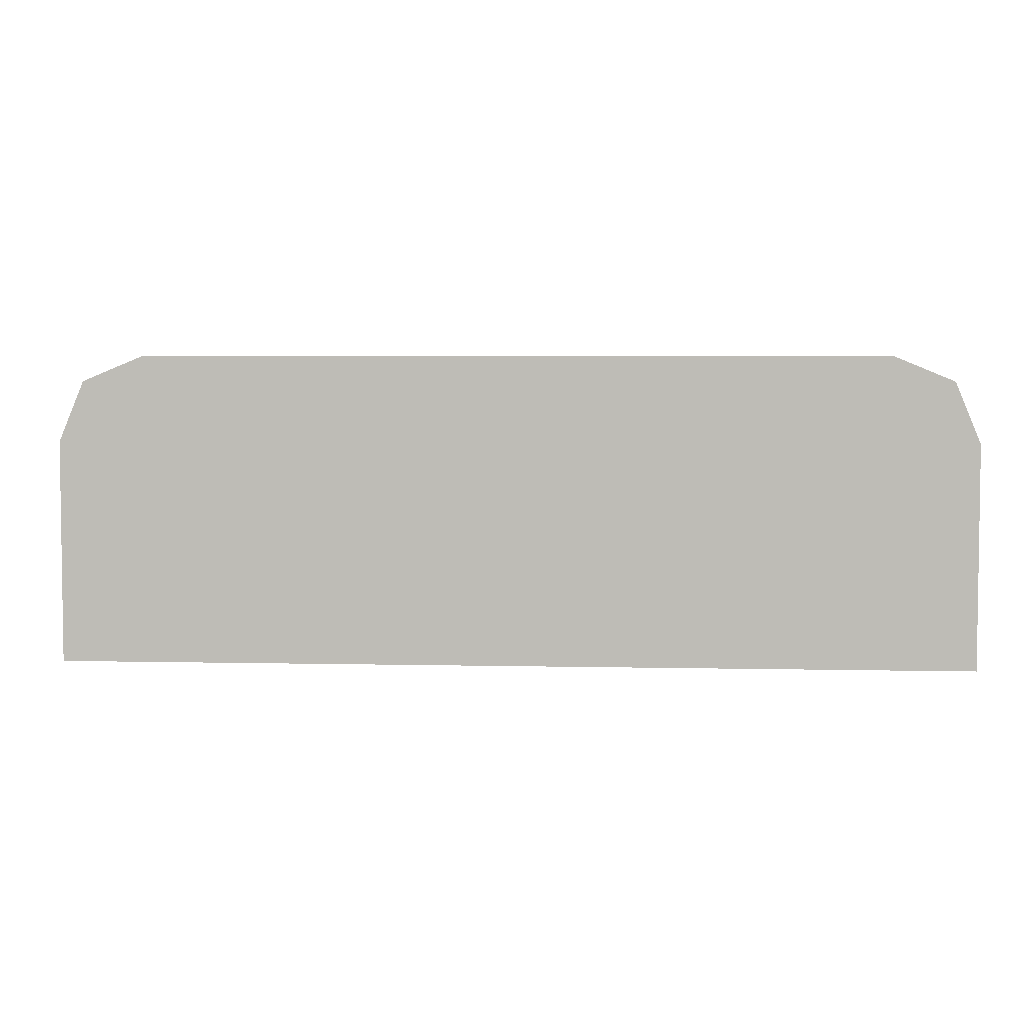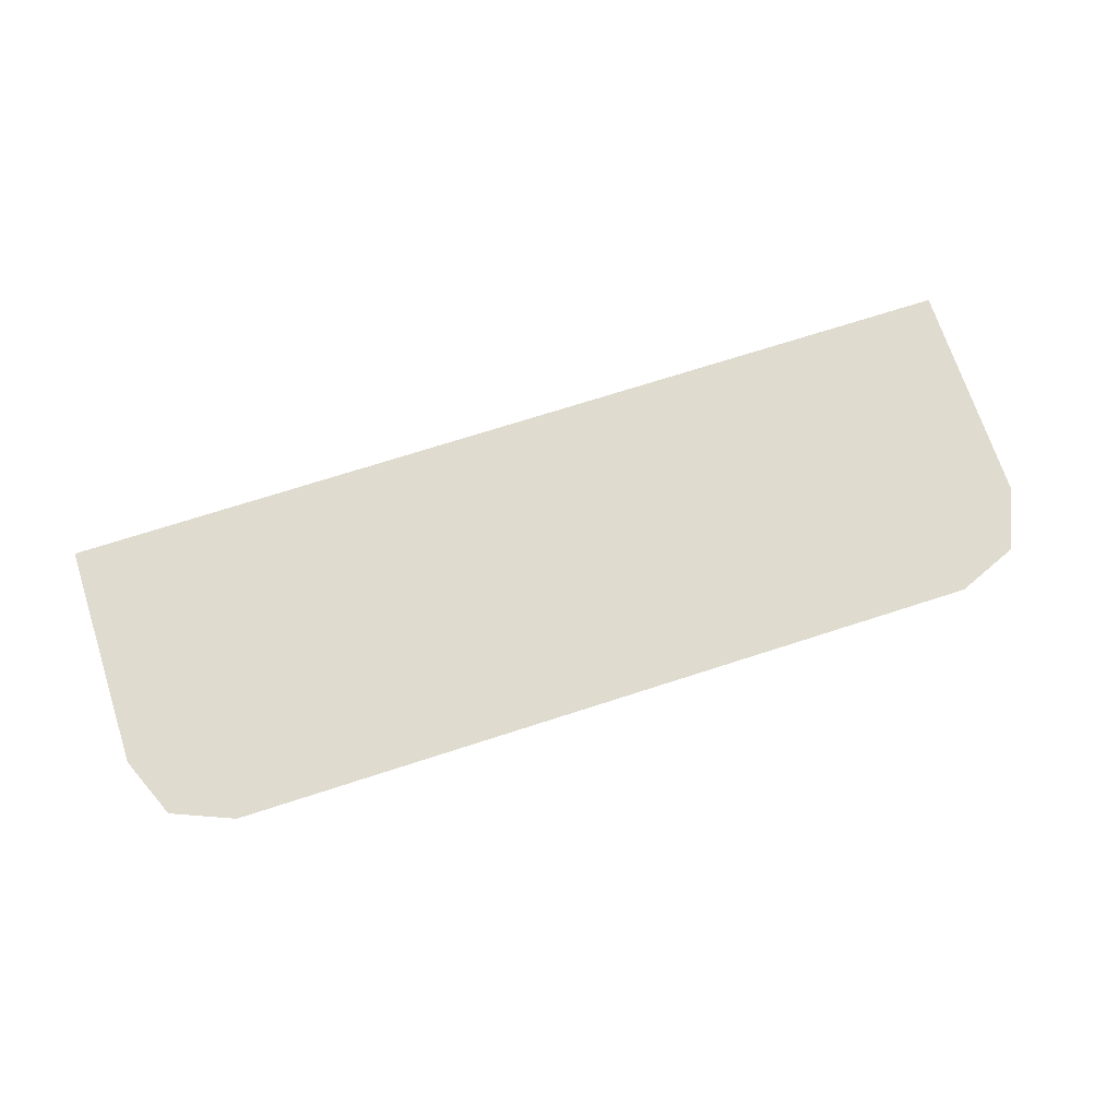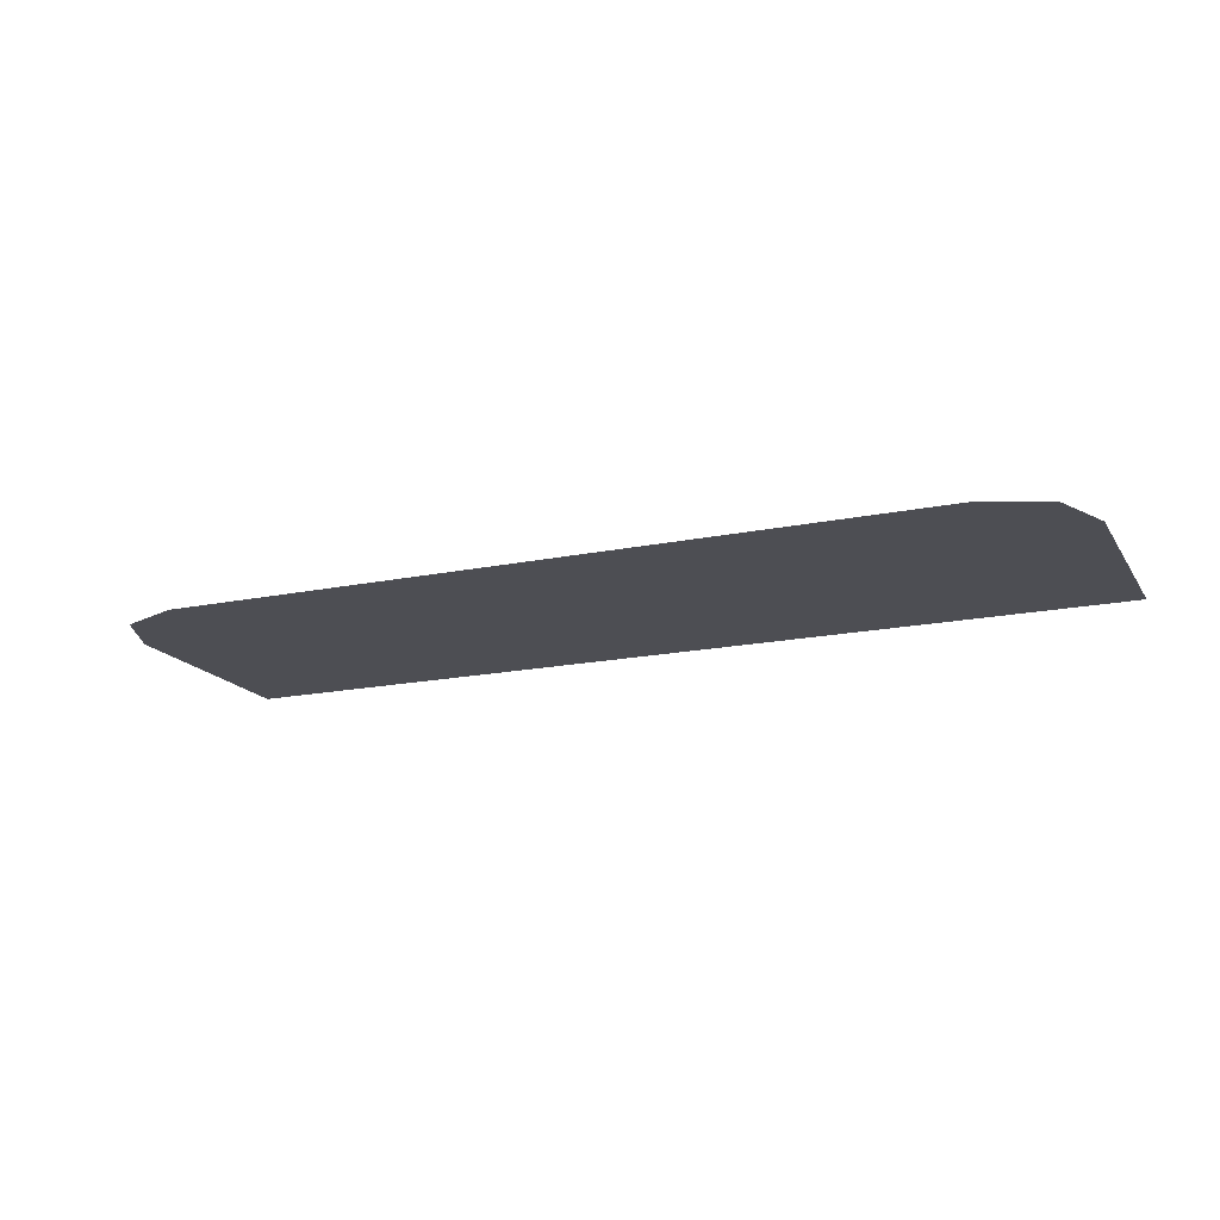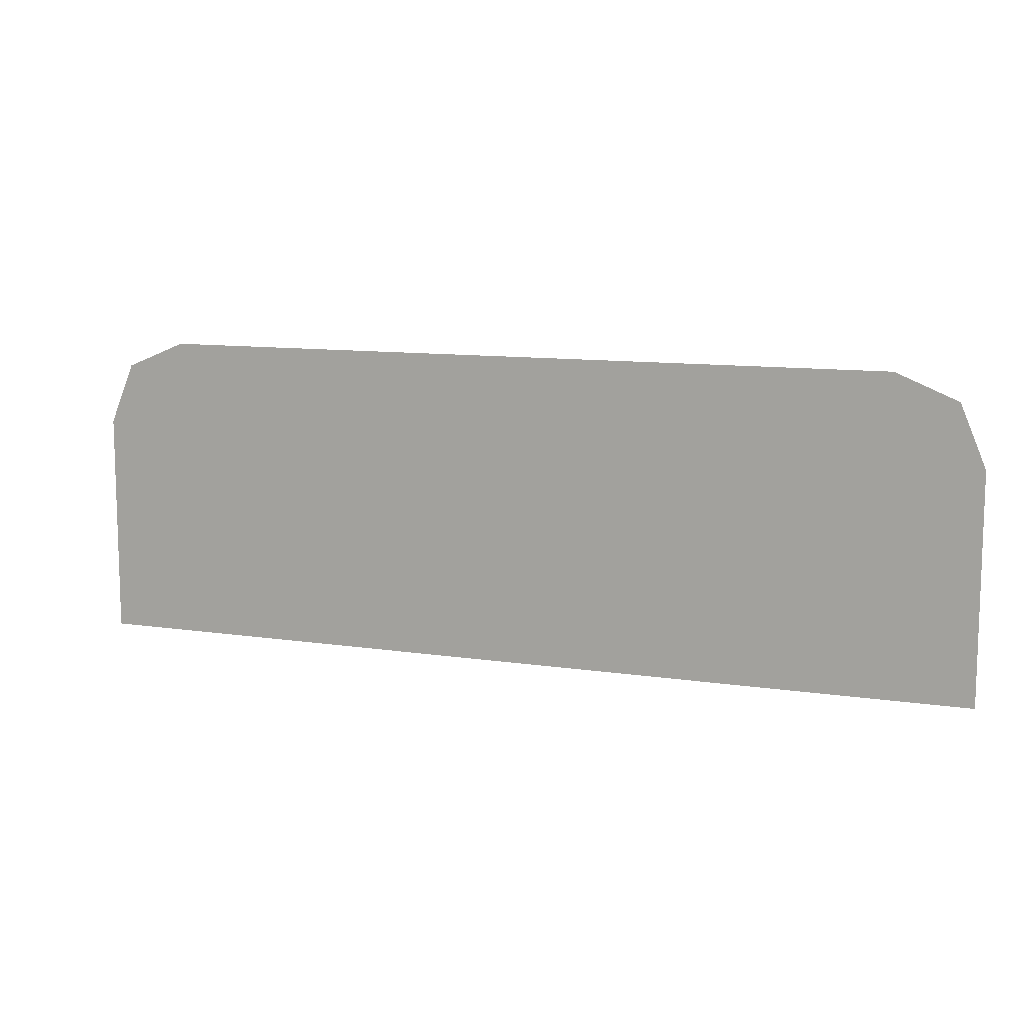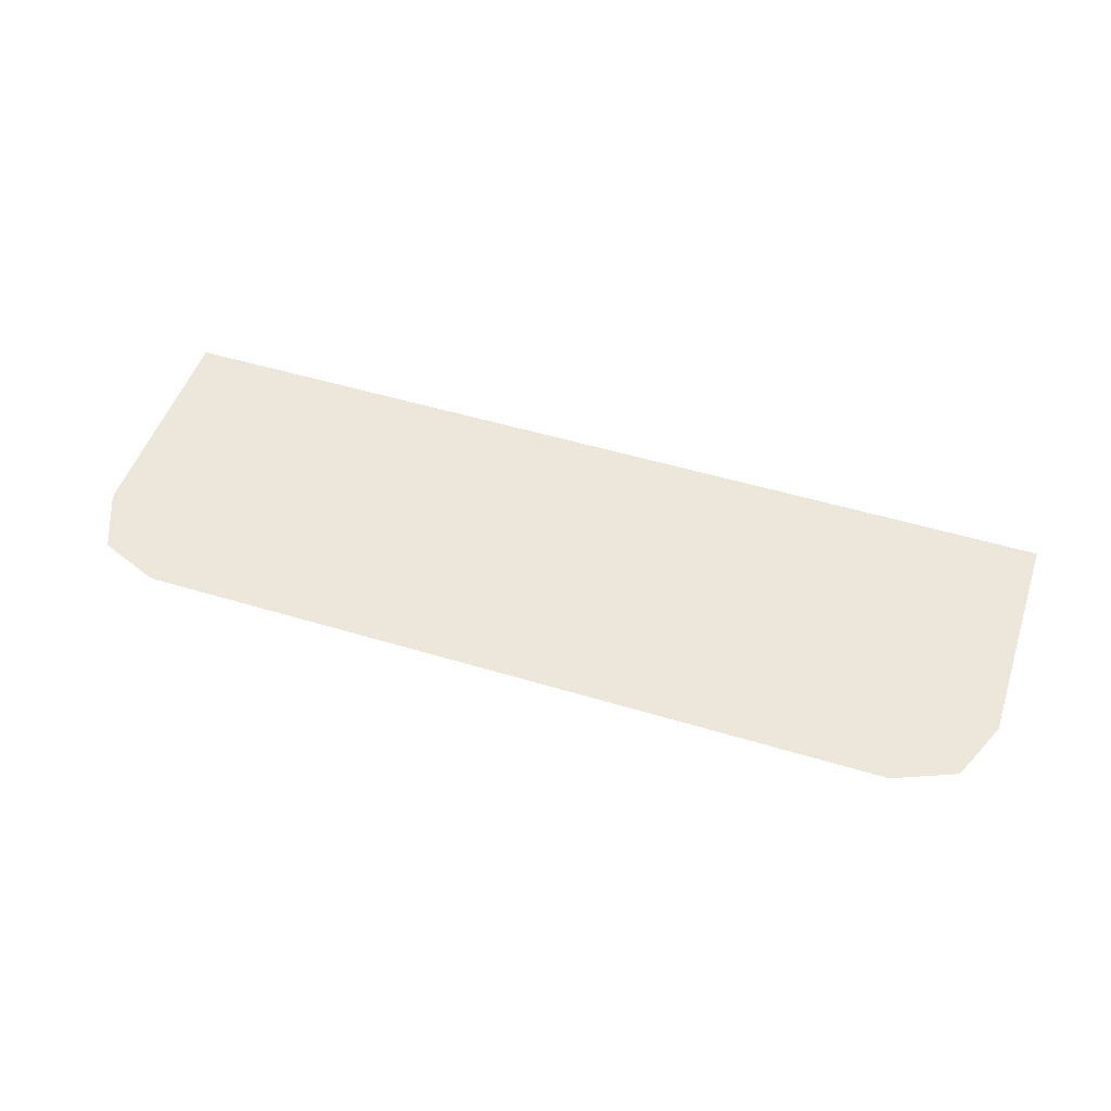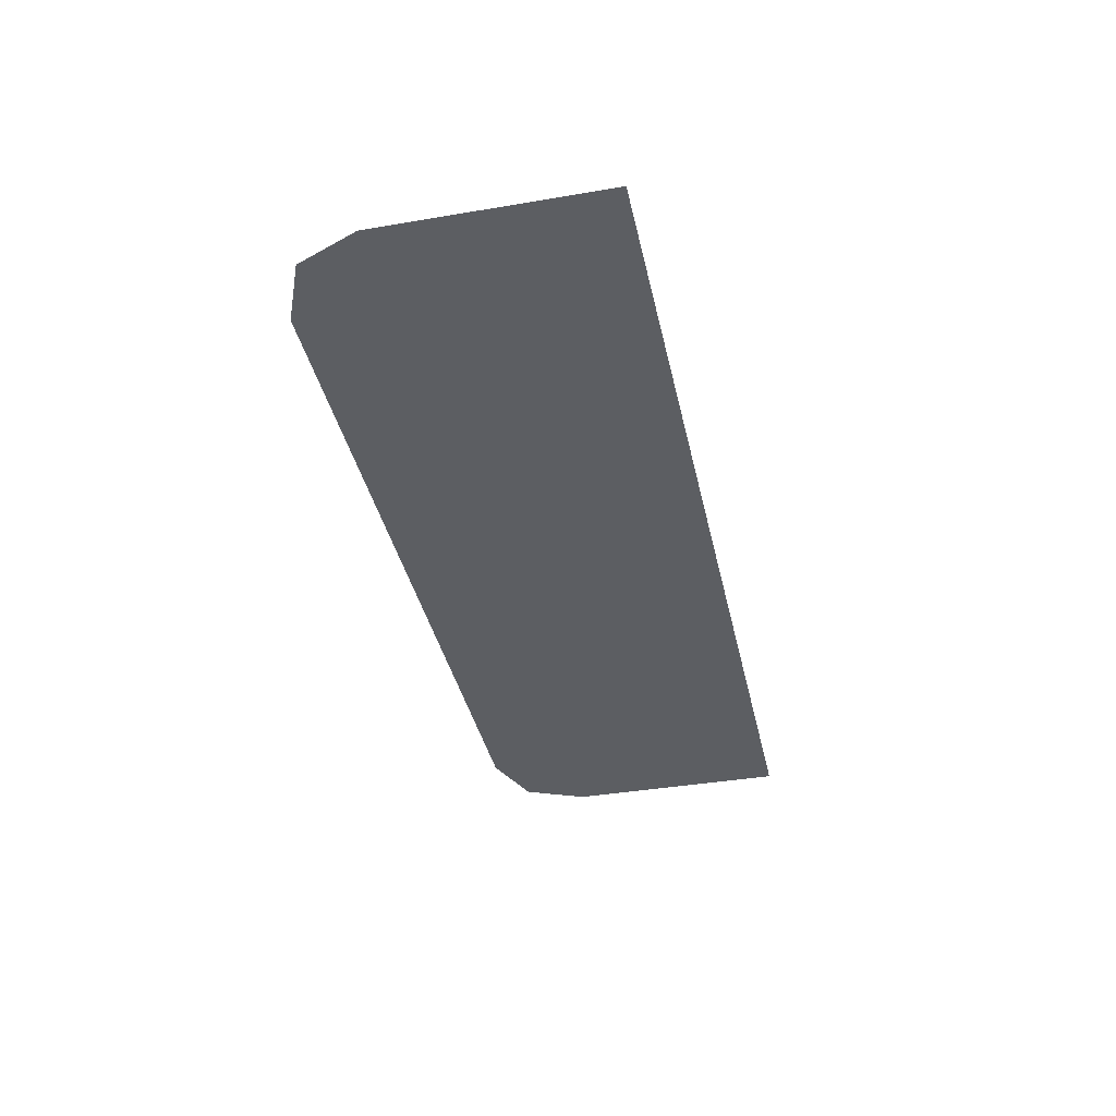
<metadata>
{"format":"obj","ext":"obj","renderer":"f3d","projection":"perspective","resolution":1024,"background":"white","views":[{"elev":4.4,"azim":-175.8,"up":"+Z"},{"elev":70.3,"azim":-18.0,"up":"+Y"},{"elev":-17.3,"azim":22.5,"up":"+Y"},{"elev":10.6,"azim":-159.1,"up":"+Z"},{"elev":50.3,"azim":18.4,"up":"+Y"},{"elev":-38.1,"azim":102.2,"up":"+Y"}]}
</metadata>
<code>
v -0.4 -0.0125 0.1946
v -0.378 -0.0125 0.2476
v -0.325 -0.0125 0.2696
v 0.4 -0.0125 0.1946
v 0.378 -0.0125 0.2476
v 0.325 -0.0125 0.2696
v -0.4 -0.0125 0.1946
v 0.4 -0.0125 0.1946
v 0.325 -0.0125 0.2696
v -0.325 -0.0125 0.2696
v -0.4 -0.0125 0.1946
v -0.4 -0.0125 -0.000605
v 0.4 -0.0125 -0.000605
v 0.4 -0.0125 0.1946
g mesh7311685
f 1 3 2
g mesh7311687
f 4 5 6
f 7 8 9
f 9 10 7
f 11 12 13
f 13 14 11

</code>
